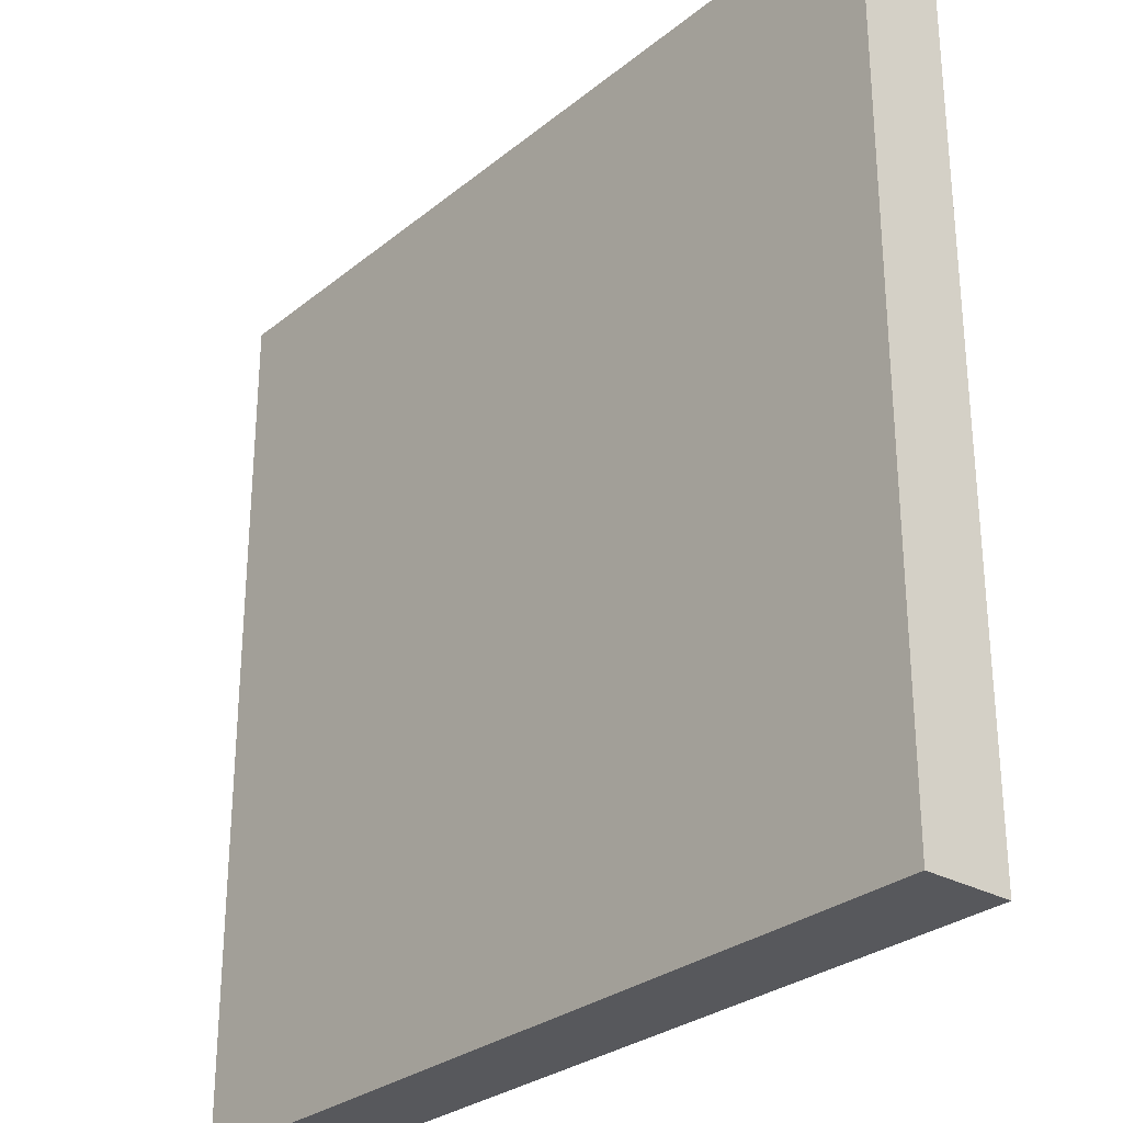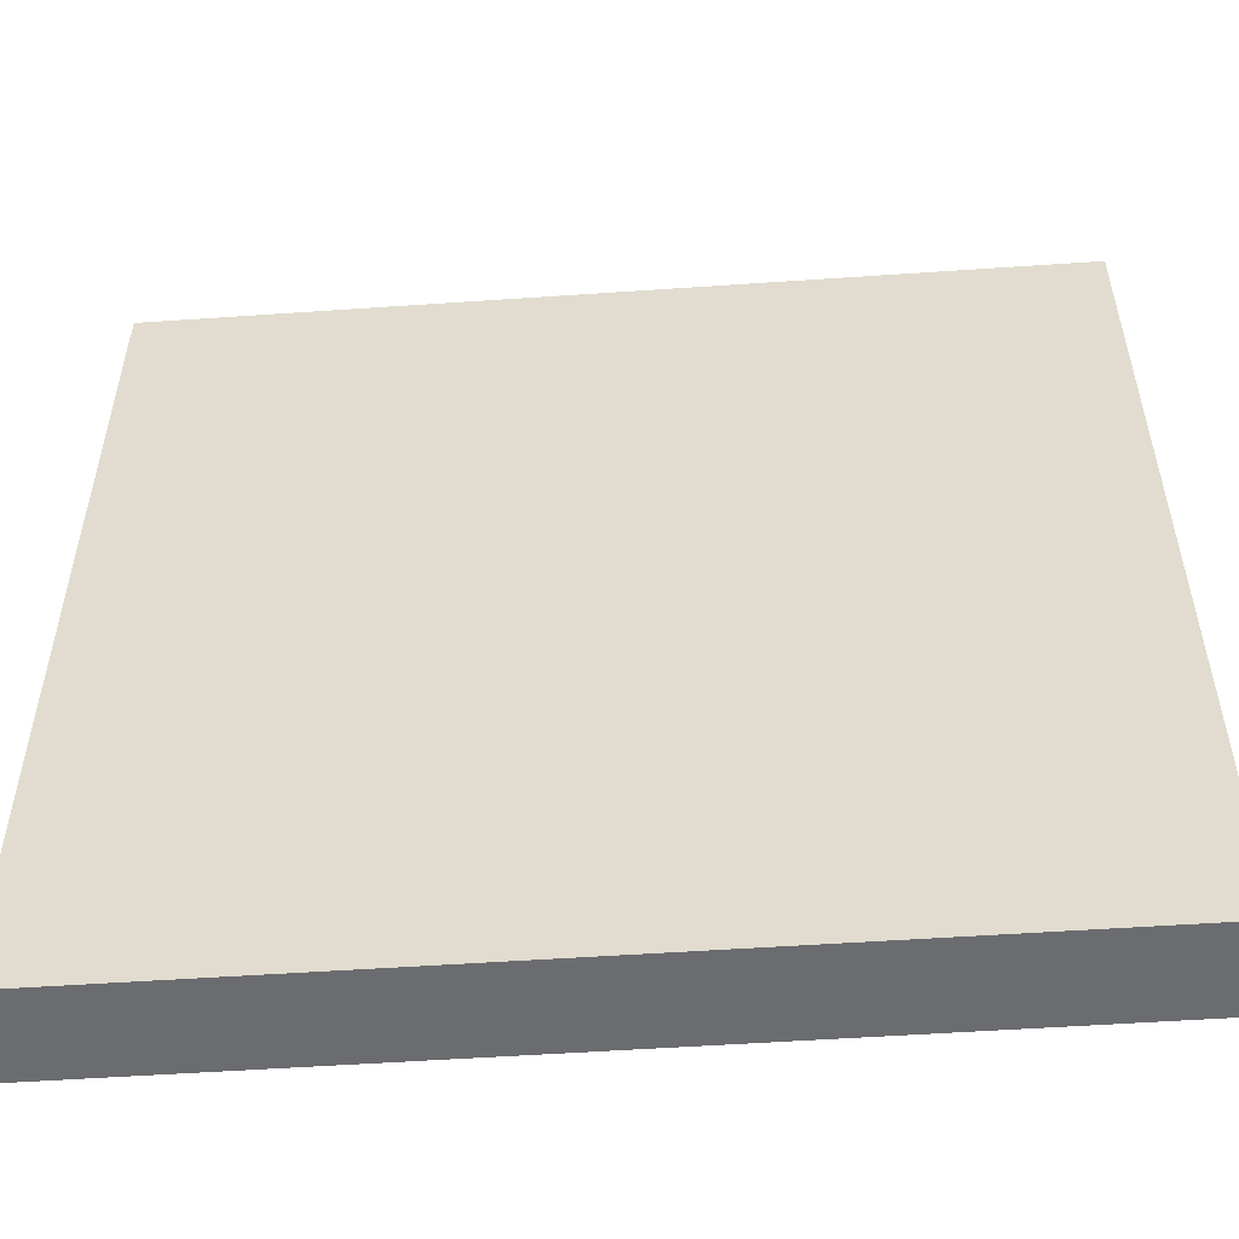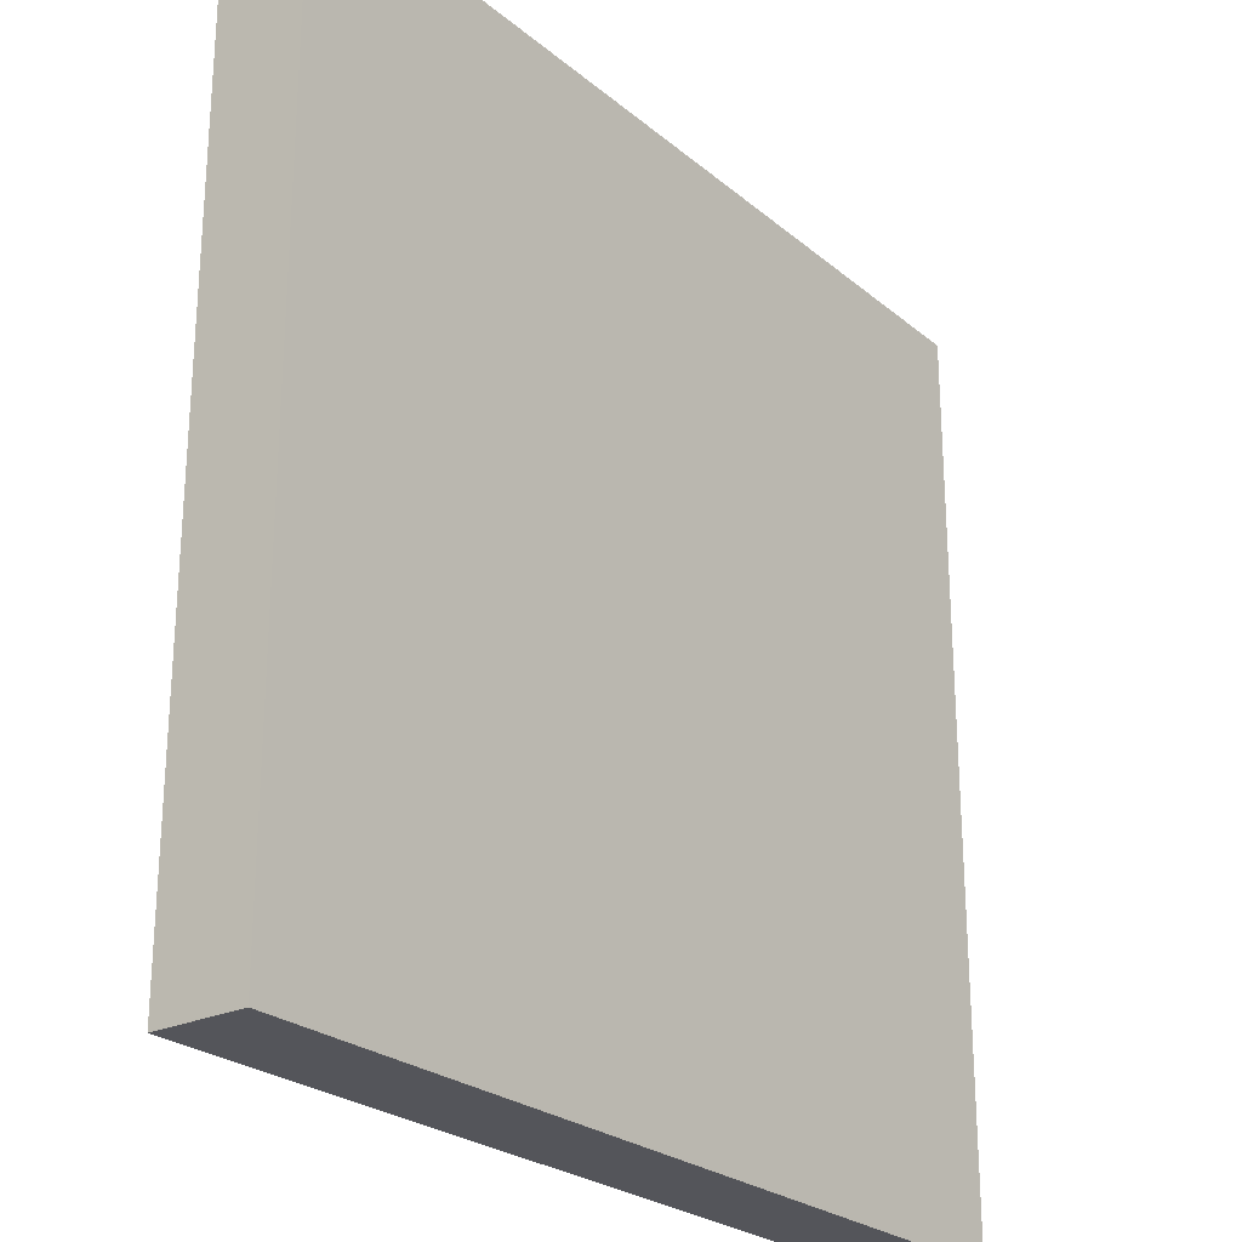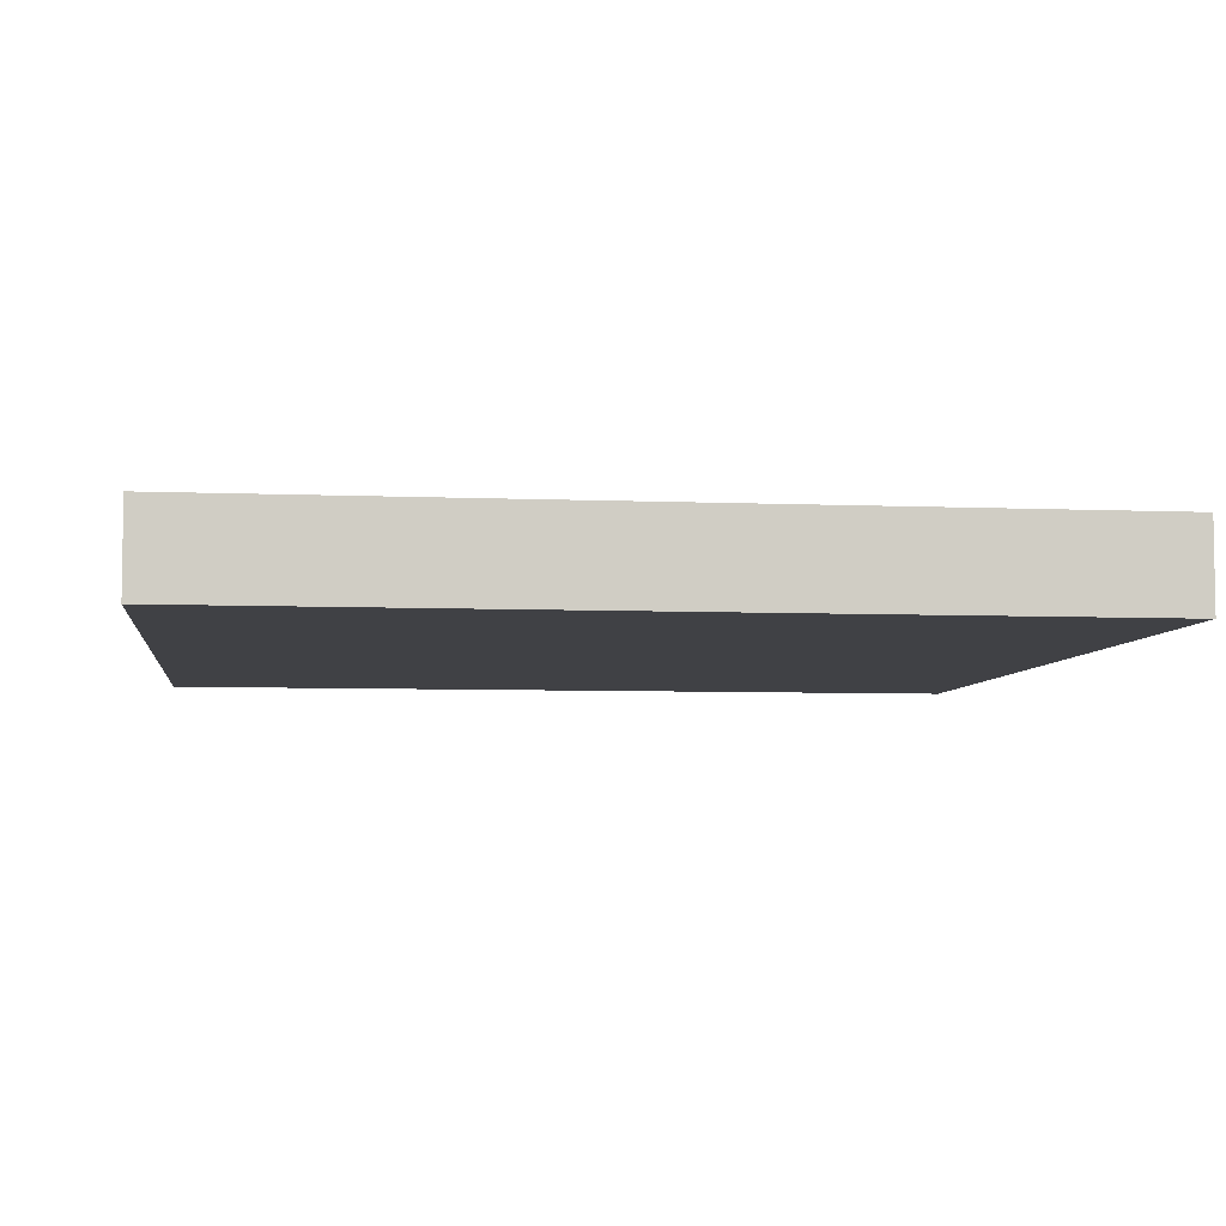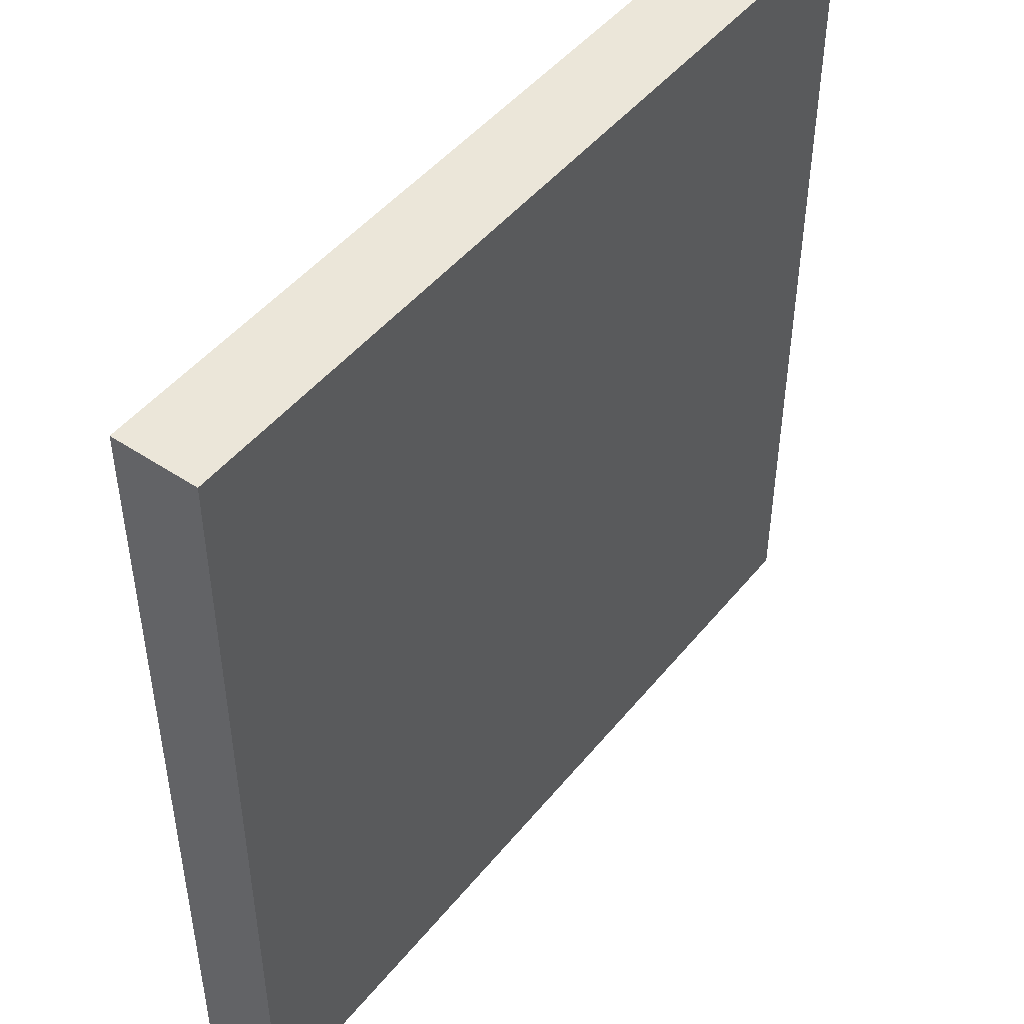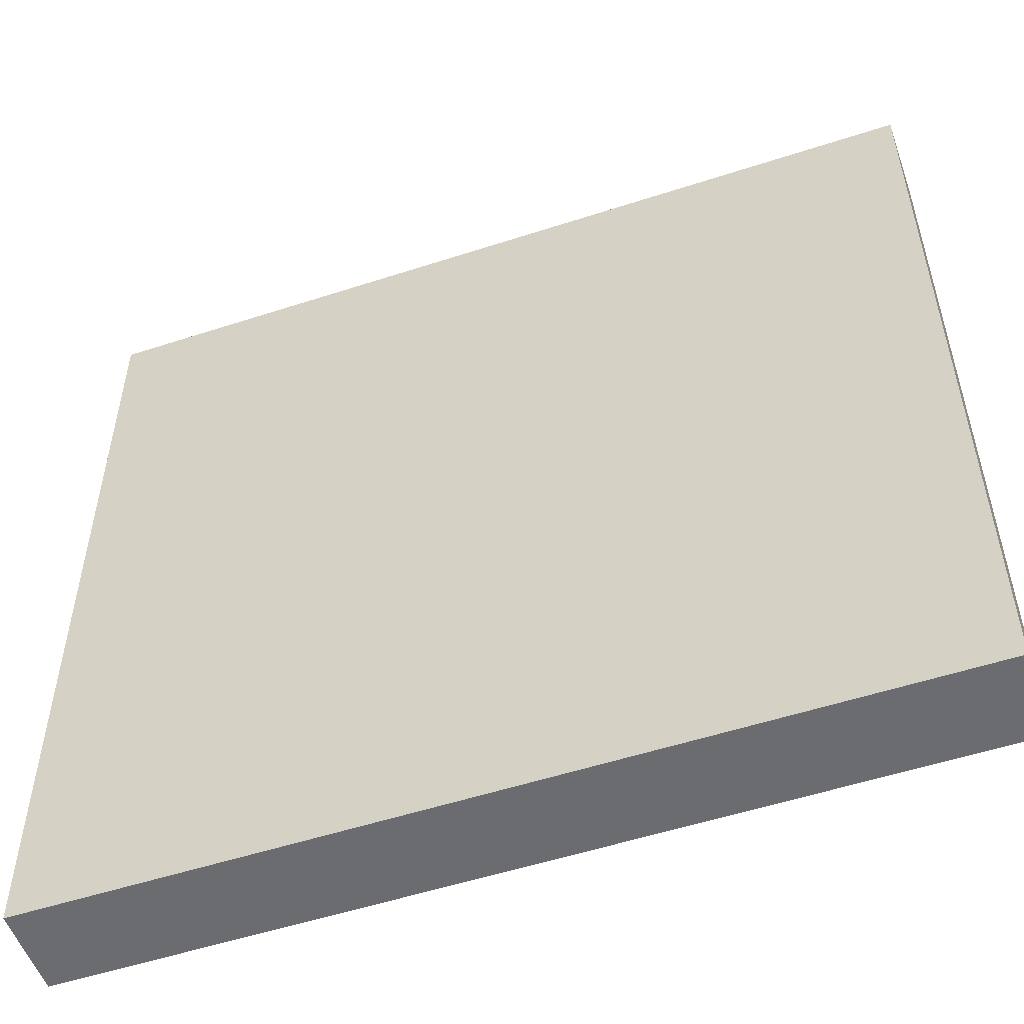
<metadata>
{"format":"obj","ext":"obj","renderer":"f3d","projection":"perspective","resolution":1024,"background":"white","views":[{"elev":-28.6,"azim":-129.9,"up":"+Z"},{"elev":-53.7,"azim":-175.8,"up":"+Z"},{"elev":-25.0,"azim":127.2,"up":"+Z"},{"elev":-5.9,"azim":-97.4,"up":"+Y"},{"elev":47.6,"azim":-53.0,"up":"+Z"},{"elev":-53.7,"azim":19.2,"up":"+Z"}]}
</metadata>
<code>
v 10 -1 -10
v 10 -1 10
v -10 -1 10
v -10 -1 -10
v 10 1 -10
v 10 1 10
v -10 1 10
v -10 1 -10
f 1 2 4
f 5 8 6
f 1 5 2
f 2 6 3
f 3 7 4
f 5 1 8
f 2 3 4
f 8 7 6
f 5 6 2
f 6 7 3
f 7 8 4
f 1 4 8

</code>
